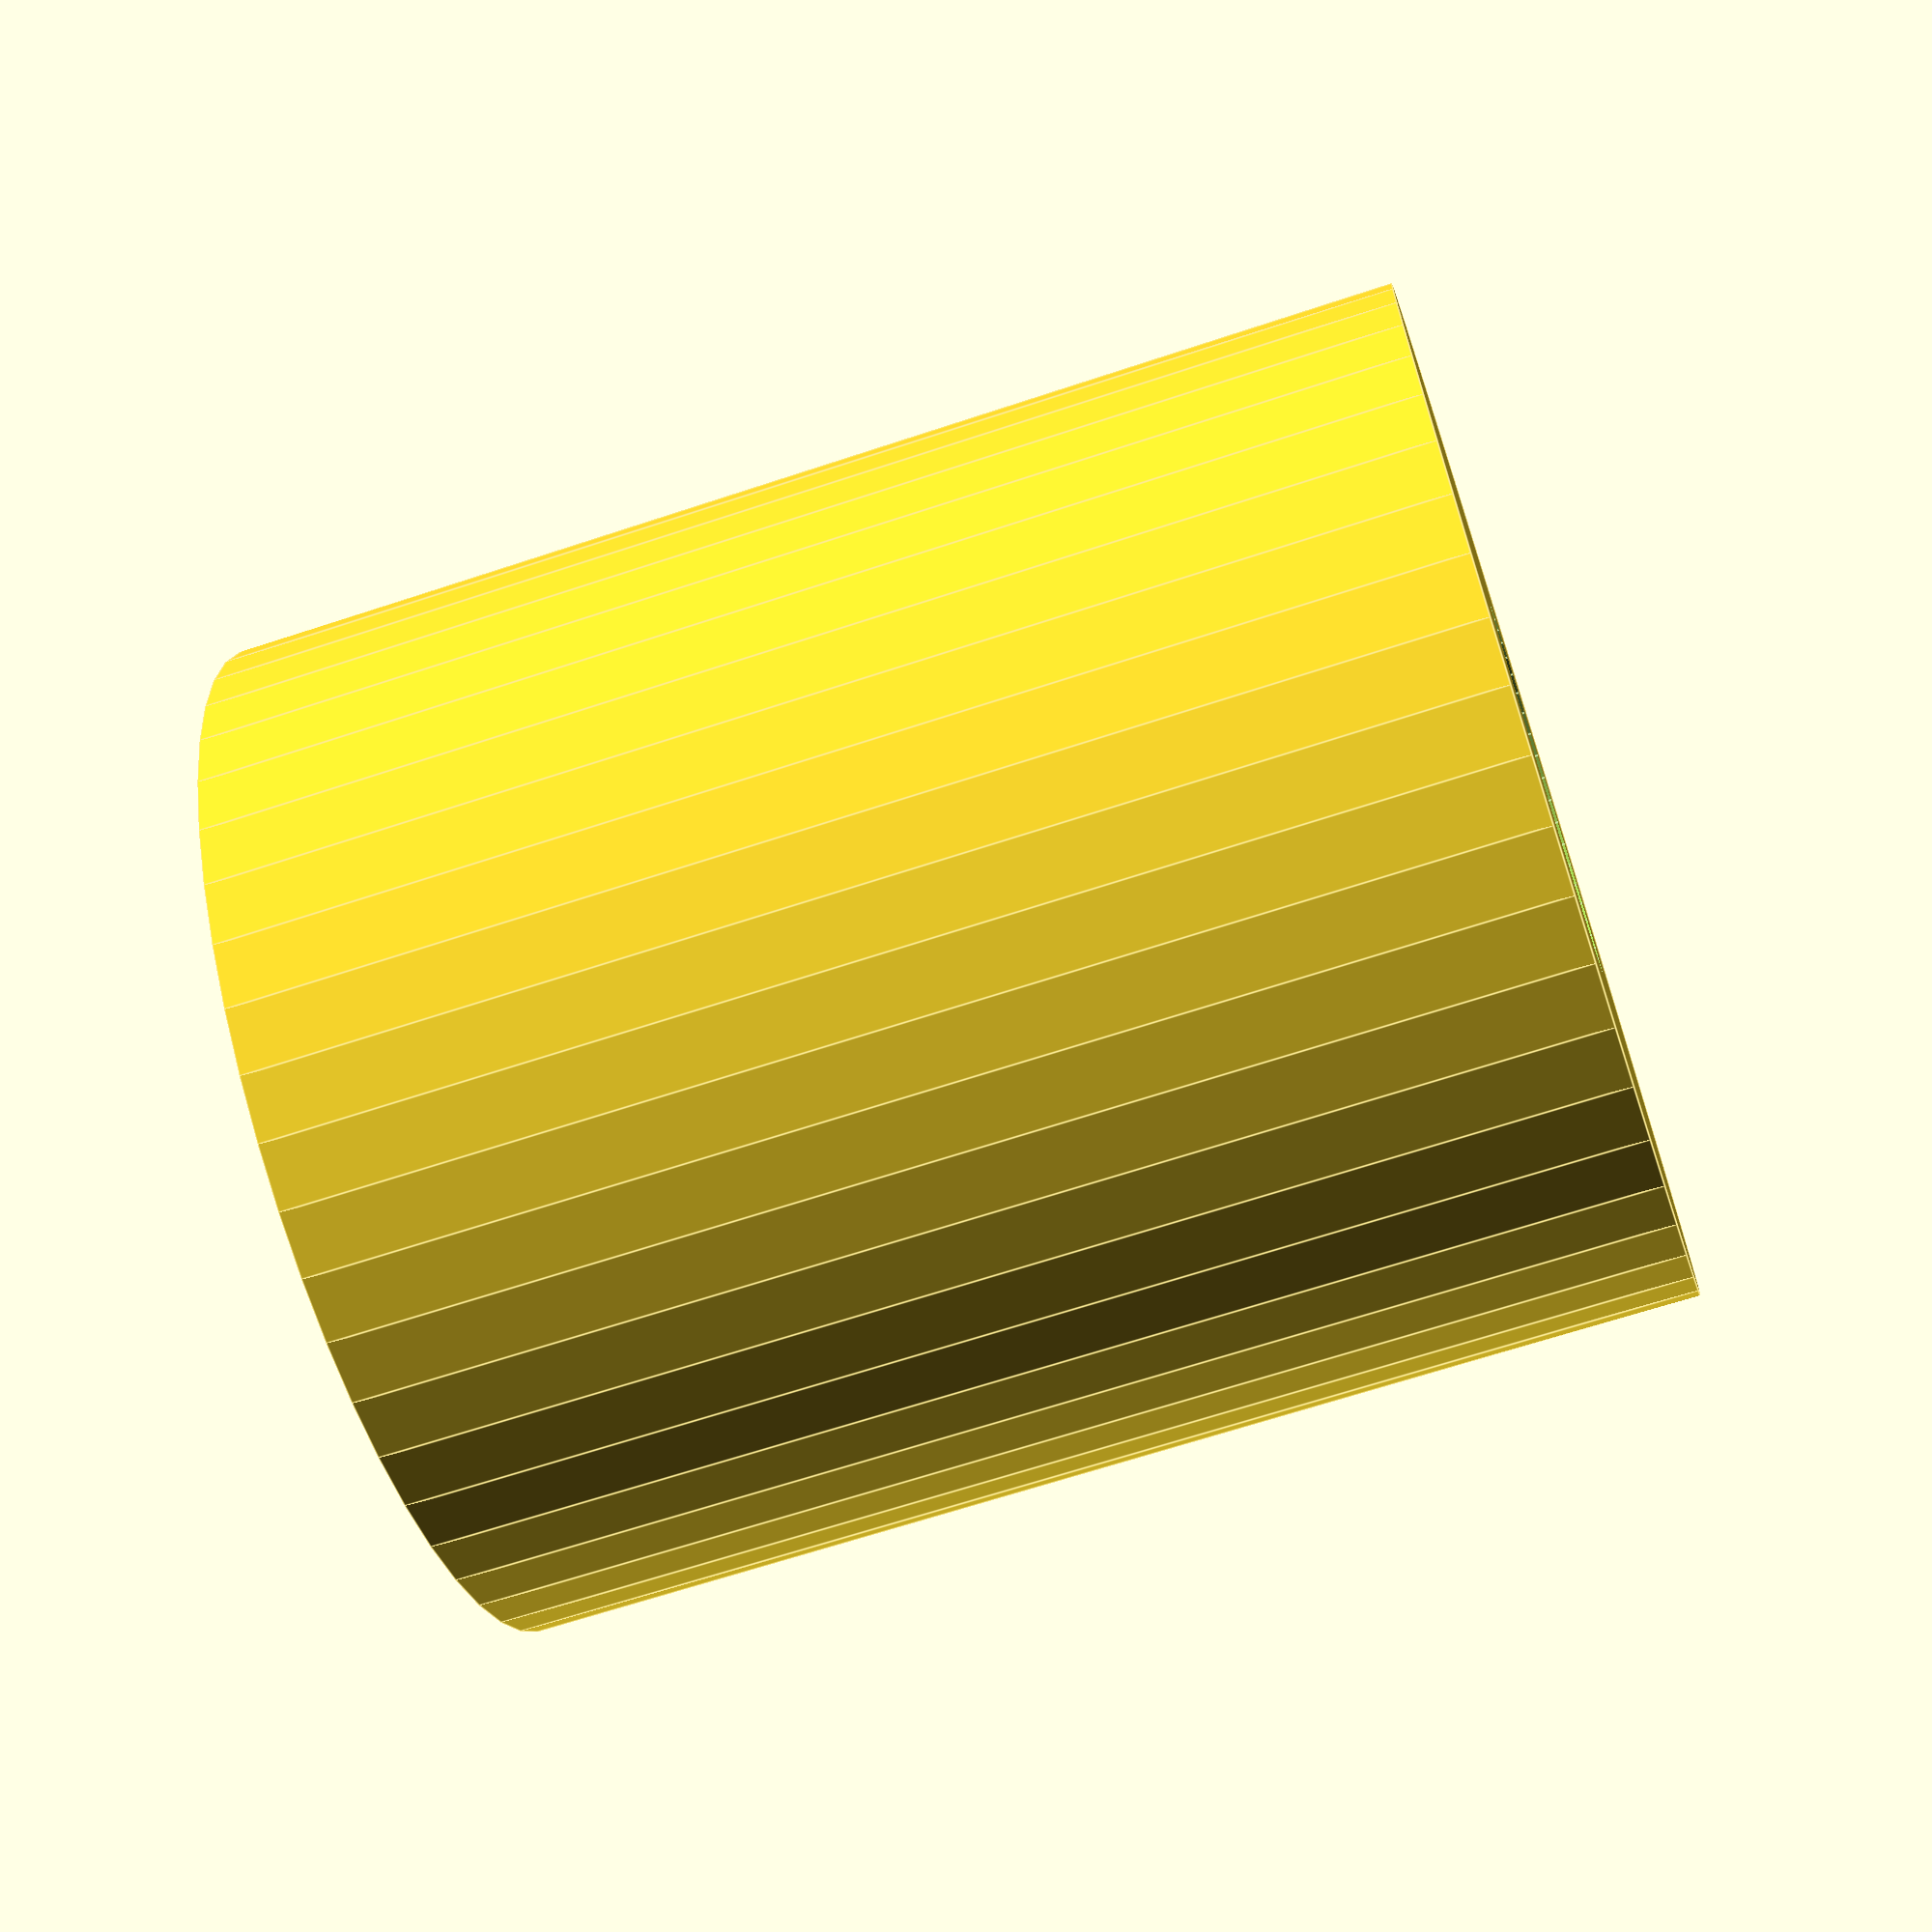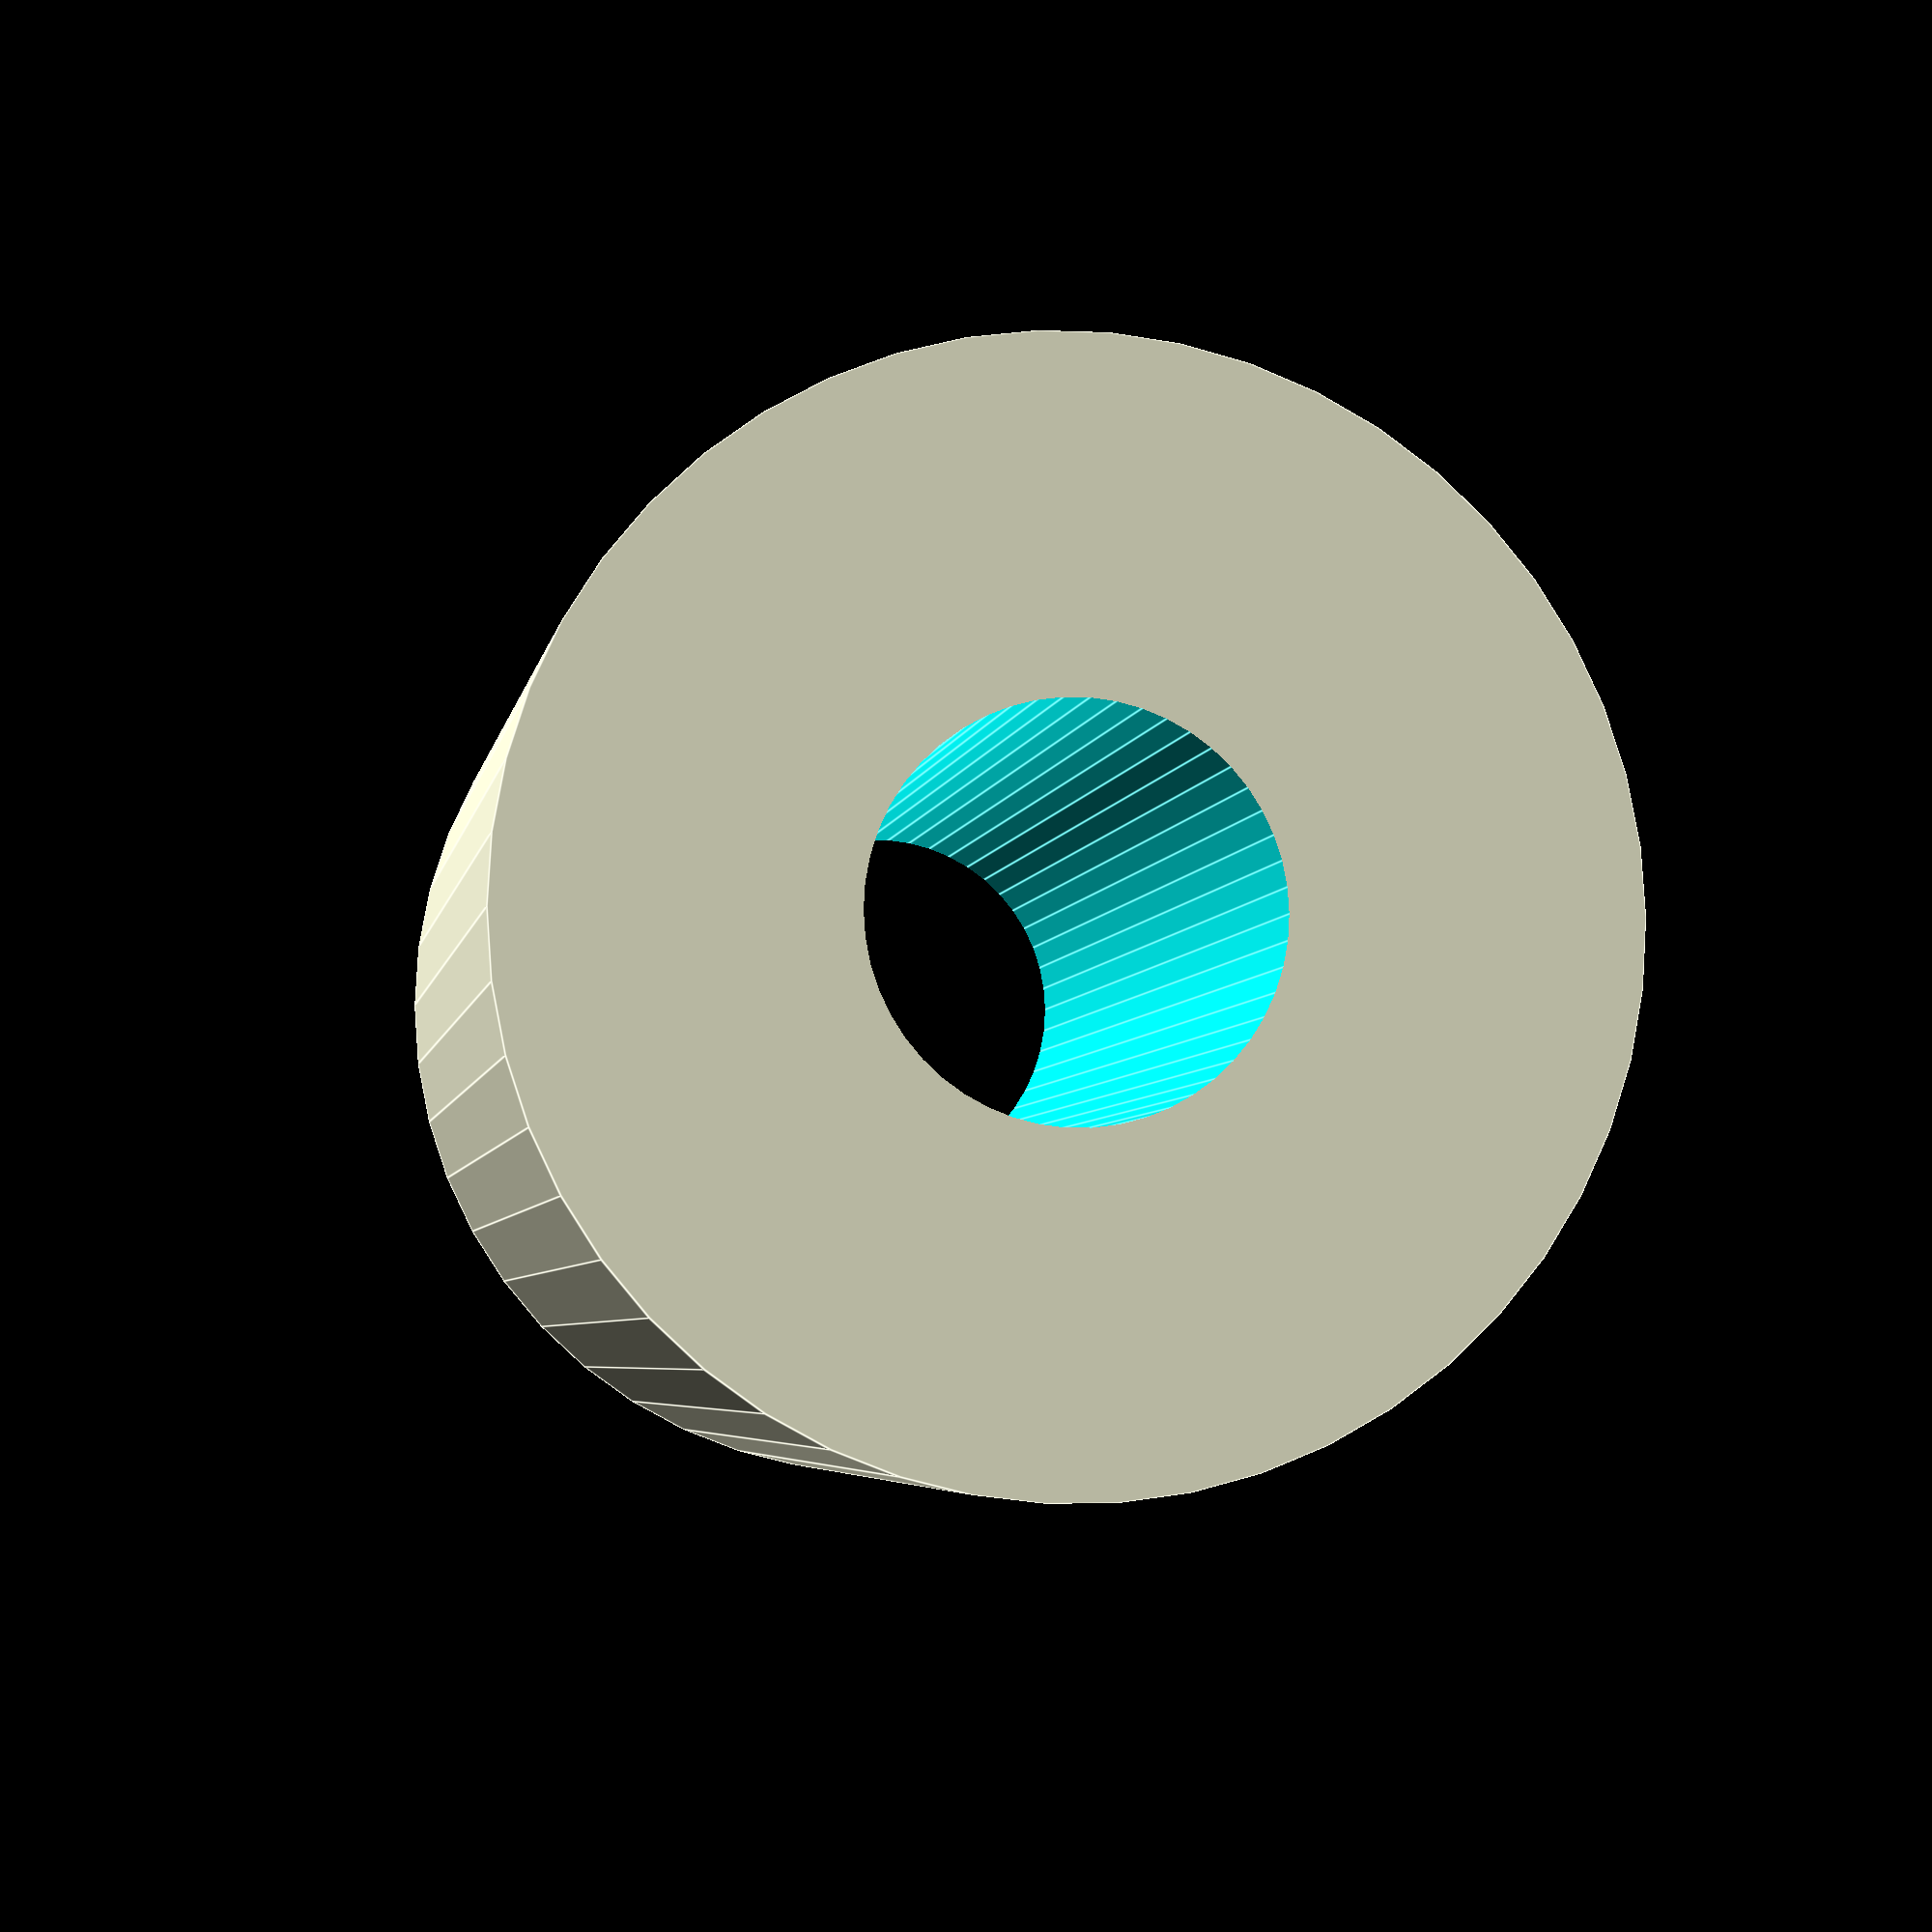
<openscad>
$fn = 50;


difference() {
	union() {
		translate(v = [0, 0, -28.5000000000]) {
			cylinder(h = 57, r = 24.5000000000);
		}
	}
	union() {
		translate(v = [0, 0, -100.0000000000]) {
			cylinder(h = 200, r = 9);
		}
	}
}
</openscad>
<views>
elev=65.7 azim=214.4 roll=108.5 proj=p view=edges
elev=4.6 azim=150.9 roll=350.6 proj=p view=edges
</views>
